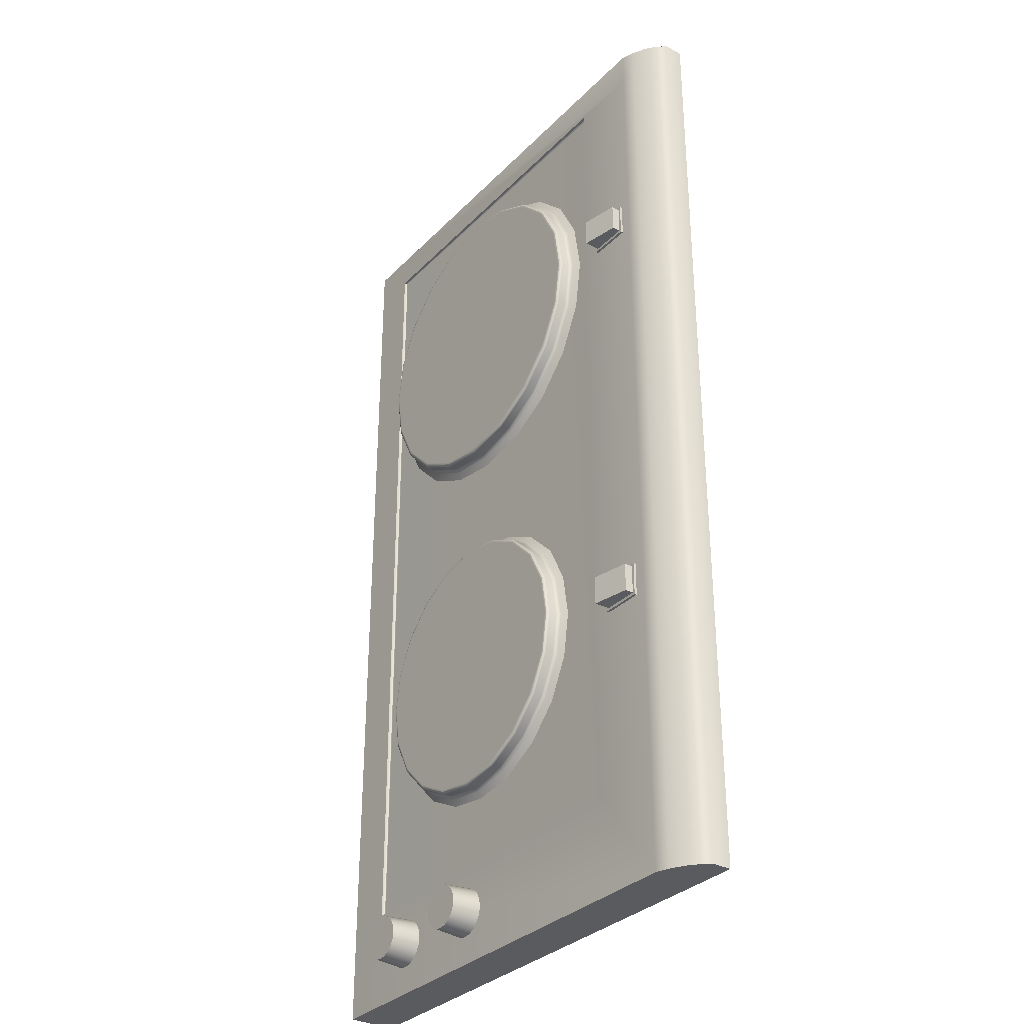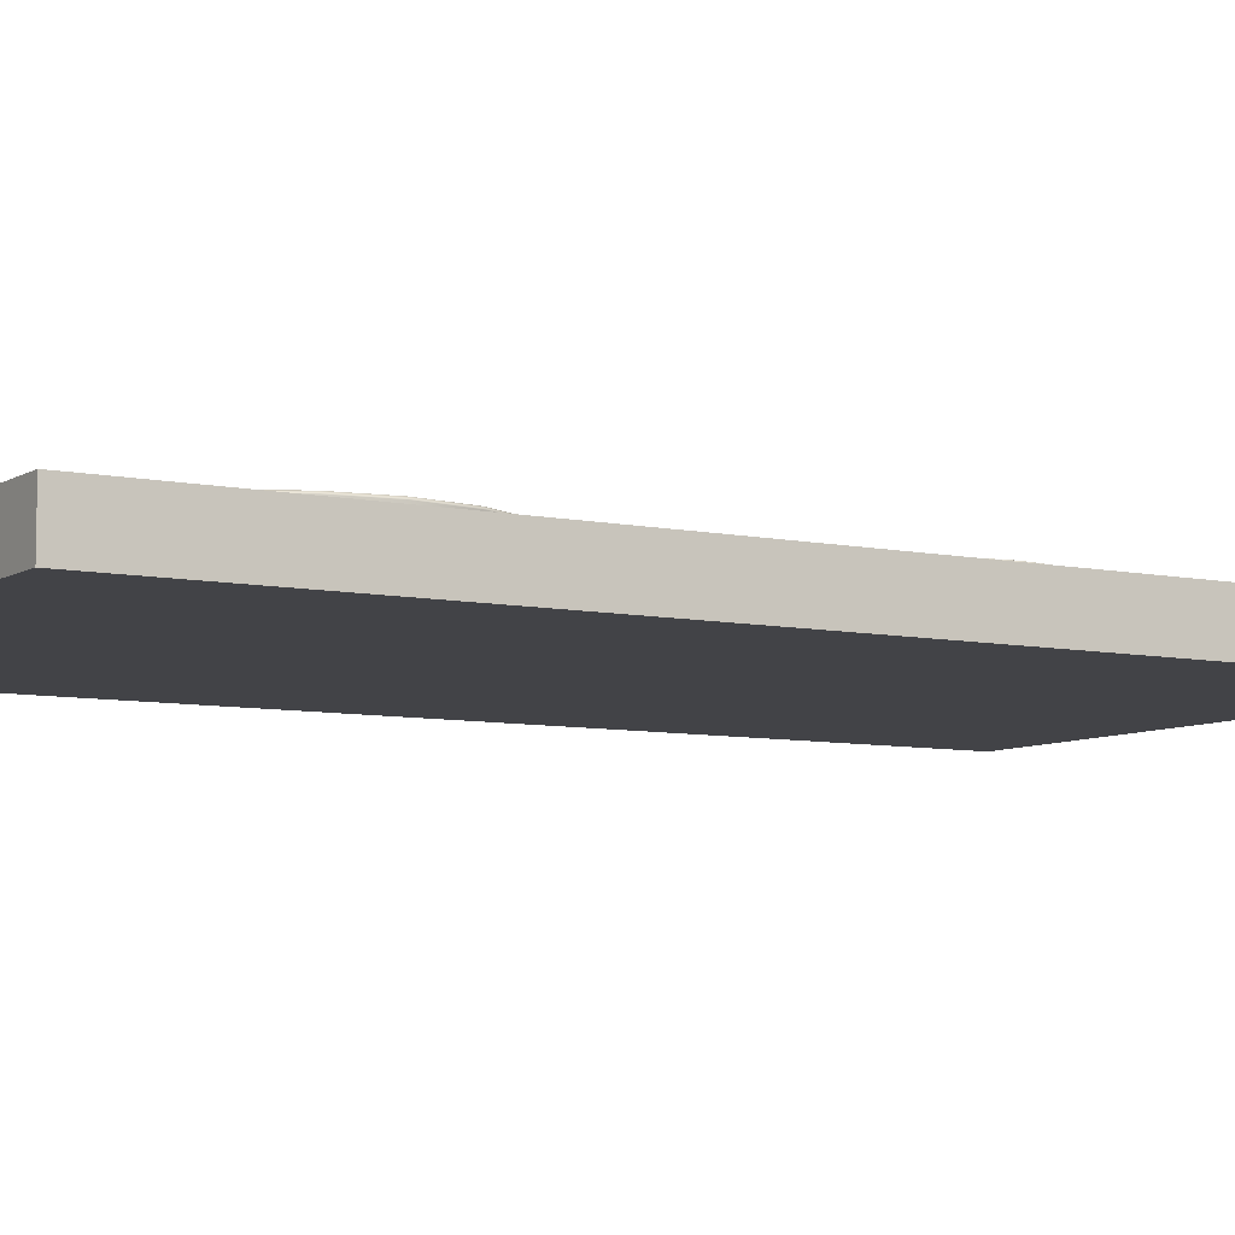
<metadata>
{"format":"obj","ext":"obj","renderer":"f3d","projection":"perspective","resolution":1024,"background":"white","views":[{"elev":-32.4,"azim":-126.1,"up":"+Z"},{"elev":-7.4,"azim":58.6,"up":"+Y"}]}
</metadata>
<code>
g default
v -1.978 -0.1802 12.15
v 2.069 -0.1802 12.15
v 2.069 0.1802 12.15
v 2.069 0.1802 4.771
v -1.978 -0.1802 4.771
v 2.069 -0.1802 4.771
v -1.747 0.1471 12.15
v -1.846 0.09447 12.15
v -1.927 0.03015 12.15
v -1.978 -0.03601 12.15
v -1.645 0.1802 12.15
v -1.978 -0.03601 4.771
v -1.927 0.03015 4.771
v -1.846 0.09447 4.771
v -1.747 0.1471 4.771
v -1.645 0.1802 4.771
v 2.069 0.1802 5.509
v -1.645 0.1802 5.509
v 1.697 0.1802 5.509
v 1.697 0.1802 12.15
v 1.697 0.1802 11.88
v -1.645 0.1802 11.88
v -1.105 0.1802 11.88
v -1.105 0.1802 5.509
v -1.089 0.1532 11.87
v -1.097 0.1554 11.88
v -1.103 0.1613 11.88
v -1.105 0.1694 11.88
v -1.105 0.1694 5.509
v -1.103 0.1613 5.511
v -1.097 0.1554 5.517
v -1.089 0.1532 5.525
v 1.681 0.1532 11.87
v 1.689 0.1554 11.88
v 1.695 0.1613 11.88
v 1.697 0.1694 11.88
v 1.681 0.1532 5.525
v 1.689 0.1554 5.517
v 1.695 0.1613 5.511
v 1.697 0.1694 5.509
v 1.414 0.1694 6.795
v 1.257 0.1694 6.487
v 1.012 0.1694 6.242
v 0.7034 0.1694 6.085
v 0.3612 0.1694 6.03
v 0.01907 0.1694 6.085
v -0.2896 0.1694 6.242
v -0.5346 0.1694 6.487
v -0.6919 0.1694 6.795
v -0.7461 0.1694 7.138
v -0.6919 0.1694 7.48
v -0.5346 0.1694 7.789
v -0.2896 0.1694 8.034
v 0.01907 0.1694 8.191
v 0.3612 0.1694 8.245
v 0.7034 0.1694 8.191
v 1.012 0.1694 8.034
v 1.257 0.1694 7.789
v 1.414 0.1694 7.48
v 1.469 0.1694 7.138
v 1.322 0.3148 6.825
v 1.336 0.312 6.821
v 1.347 0.3045 6.817
v 1.351 0.2942 6.816
v 1.179 0.3148 6.544
v 1.191 0.312 6.535
v 1.2 0.3045 6.529
v 1.203 0.2942 6.526
v 0.9553 0.3148 6.32
v 0.964 0.312 6.308
v 0.9704 0.3045 6.299
v 0.9727 0.2942 6.296
v 0.6735 0.3148 6.177
v 0.6781 0.312 6.162
v 0.6815 0.3045 6.152
v 0.6827 0.2942 6.148
v 0.3612 0.3148 6.127
v 0.3612 0.312 6.112
v 0.3612 0.3045 6.101
v 0.3612 0.2942 6.097
v 0.04896 0.3148 6.177
v 0.04437 0.312 6.162
v 0.04102 0.3045 6.152
v 0.03979 0.2942 6.148
v -0.2328 0.3148 6.32
v -0.2415 0.312 6.308
v -0.2479 0.3045 6.299
v -0.2502 0.2942 6.296
v -0.4563 0.3148 6.544
v -0.4683 0.312 6.535
v -0.4771 0.3045 6.529
v -0.4803 0.2942 6.526
v -0.5999 0.3148 6.825
v -0.614 0.312 6.821
v -0.6243 0.3045 6.817
v -0.6281 0.2942 6.816
v -0.6493 0.3148 7.138
v -0.6642 0.312 7.138
v -0.675 0.3045 7.138
v -0.679 0.2942 7.138
v -0.5999 0.3148 7.45
v -0.614 0.312 7.455
v -0.6243 0.3045 7.458
v -0.6281 0.2942 7.459
v -0.4563 0.3148 7.732
v -0.4683 0.312 7.74
v -0.4771 0.3045 7.747
v -0.4803 0.2942 7.749
v -0.2328 0.3148 7.955
v -0.2415 0.312 7.967
v -0.2479 0.3045 7.976
v -0.2502 0.2942 7.979
v 0.04896 0.3148 8.099
v 0.04437 0.312 8.113
v 0.04102 0.3045 8.123
v 0.03979 0.2942 8.127
v 0.3612 0.3148 8.148
v 0.3612 0.312 8.163
v 0.3612 0.3045 8.174
v 0.3612 0.2942 8.178
v 0.6735 0.3148 8.099
v 0.6781 0.312 8.113
v 0.6815 0.3045 8.123
v 0.6827 0.2942 8.127
v 0.9553 0.3148 7.955
v 0.964 0.312 7.967
v 0.9704 0.3045 7.976
v 0.9727 0.2942 7.979
v 1.179 0.3148 7.732
v 1.191 0.312 7.74
v 1.2 0.3045 7.747
v 1.203 0.2942 7.749
v 1.322 0.3148 7.45
v 1.336 0.312 7.455
v 1.347 0.3045 7.458
v 1.351 0.2942 7.459
v 1.372 0.3148 7.138
v 1.387 0.312 7.138
v 1.398 0.3045 7.138
v 1.402 0.2942 7.138
v 1.37 0.199 6.81
v 1.356 0.2133 6.815
v 1.351 0.2306 6.816
v 1.219 0.199 6.514
v 1.207 0.2133 6.523
v 1.203 0.2306 6.526
v 0.9845 0.199 6.28
v 0.9758 0.2133 6.292
v 0.9727 0.2306 6.296
v 0.6889 0.199 6.129
v 0.6843 0.2133 6.143
v 0.6827 0.2306 6.148
v 0.3612 0.199 6.077
v 0.3612 0.2133 6.092
v 0.3612 0.2306 6.097
v 0.03357 0.199 6.129
v 0.03816 0.2133 6.143
v 0.03979 0.2306 6.148
v -0.262 0.199 6.28
v -0.2533 0.2133 6.292
v -0.2502 0.2306 6.296
v -0.4966 0.199 6.514
v -0.4846 0.2133 6.523
v -0.4803 0.2306 6.526
v -0.6472 0.199 6.81
v -0.6331 0.2133 6.815
v -0.6281 0.2306 6.816
v -0.6991 0.199 7.138
v -0.6843 0.2133 7.138
v -0.679 0.2306 7.138
v -0.6472 0.199 7.465
v -0.6331 0.2133 7.461
v -0.6281 0.2306 7.459
v -0.4966 0.199 7.761
v -0.4846 0.2133 7.752
v -0.4803 0.2306 7.749
v -0.262 0.199 7.996
v -0.2533 0.2133 7.984
v -0.2502 0.2306 7.979
v 0.03357 0.199 8.146
v 0.03816 0.2133 8.132
v 0.03979 0.2306 8.127
v 0.3612 0.199 8.198
v 0.3612 0.2133 8.183
v 0.3612 0.2306 8.178
v 0.6889 0.199 8.146
v 0.6843 0.2133 8.132
v 0.6827 0.2306 8.127
v 0.9845 0.199 7.996
v 0.9758 0.2133 7.984
v 0.9727 0.2306 7.979
v 1.219 0.199 7.761
v 1.207 0.2133 7.752
v 1.203 0.2306 7.749
v 1.37 0.199 7.465
v 1.356 0.2133 7.461
v 1.351 0.2306 7.459
v 1.422 0.199 7.138
v 1.407 0.2133 7.138
v 1.402 0.2306 7.138
v 1.554 0.1694 9.942
v 1.369 0.1694 9.578
v 1.081 0.1694 9.29
v 0.7175 0.1694 9.105
v 0.3149 0.1694 9.041
v -0.0878 0.1694 9.105
v -0.451 0.1694 9.29
v -0.7393 0.1694 9.578
v -0.9244 0.1694 9.942
v -0.9882 0.1694 10.34
v -0.9244 0.1694 10.75
v -0.7393 0.1694 11.11
v -0.451 0.1694 11.4
v -0.0878 0.1694 11.58
v 0.3149 0.1694 11.65
v 0.7175 0.1694 11.58
v 1.081 0.1694 11.4
v 1.369 0.1694 11.11
v 1.554 0.1694 10.75
v 1.618 0.1694 10.34
v 1.446 0.3148 9.977
v 1.462 0.312 9.971
v 1.475 0.3045 9.967
v 1.479 0.2942 9.966
v 1.277 0.3148 9.645
v 1.291 0.312 9.635
v 1.301 0.3045 9.627
v 1.305 0.2942 9.625
v 1.014 0.3148 9.382
v 1.024 0.312 9.368
v 1.032 0.3045 9.358
v 1.034 0.2942 9.354
v 0.6823 0.3148 9.213
v 0.6877 0.312 9.197
v 0.6917 0.3045 9.184
v 0.6931 0.2942 9.18
v 0.3149 0.3148 9.155
v 0.3149 0.312 9.137
v 0.3149 0.3045 9.125
v 0.3149 0.2942 9.12
v -0.05263 0.3148 9.213
v -0.05803 0.312 9.197
v -0.06198 0.3045 9.184
v -0.06342 0.2942 9.18
v -0.3841 0.3148 9.382
v -0.3944 0.312 9.368
v -0.4019 0.3045 9.358
v -0.4047 0.2942 9.354
v -0.6472 0.3148 9.645
v -0.6614 0.312 9.635
v -0.6717 0.3045 9.627
v -0.6755 0.2942 9.625
v -0.8161 0.3148 9.977
v -0.8328 0.312 9.971
v -0.8449 0.3045 9.967
v -0.8494 0.2942 9.966
v -0.8744 0.3148 10.34
v -0.8918 0.312 10.34
v -0.9046 0.3045 10.34
v -0.9093 0.2942 10.34
v -0.8161 0.3148 10.71
v -0.8328 0.312 10.72
v -0.8449 0.3045 10.72
v -0.8494 0.2942 10.72
v -0.6472 0.3148 11.04
v -0.6614 0.312 11.05
v -0.6717 0.3045 11.06
v -0.6755 0.2942 11.06
v -0.3841 0.3148 11.31
v -0.3944 0.312 11.32
v -0.4019 0.3045 11.33
v -0.4047 0.2942 11.33
v -0.05263 0.3148 11.48
v -0.05803 0.312 11.49
v -0.06198 0.3045 11.5
v -0.06342 0.2942 11.51
v 0.3149 0.3148 11.53
v 0.3149 0.312 11.55
v 0.3149 0.3045 11.56
v 0.3149 0.2942 11.57
v 0.6823 0.3148 11.48
v 0.6877 0.312 11.49
v 0.6917 0.3045 11.5
v 0.6931 0.2942 11.51
v 1.014 0.3148 11.31
v 1.024 0.312 11.32
v 1.032 0.3045 11.33
v 1.034 0.2942 11.33
v 1.277 0.3148 11.04
v 1.291 0.312 11.05
v 1.301 0.3045 11.06
v 1.305 0.2942 11.06
v 1.446 0.3148 10.71
v 1.462 0.312 10.72
v 1.475 0.3045 10.72
v 1.479 0.2942 10.72
v 1.504 0.3148 10.34
v 1.522 0.312 10.34
v 1.534 0.3045 10.34
v 1.539 0.2942 10.34
v 1.502 0.199 9.959
v 1.485 0.2133 9.964
v 1.479 0.2306 9.966
v 1.324 0.199 9.611
v 1.31 0.2133 9.621
v 1.305 0.2306 9.625
v 1.048 0.199 9.335
v 1.038 0.2133 9.349
v 1.034 0.2306 9.354
v 0.7004 0.199 9.157
v 0.695 0.2133 9.174
v 0.6931 0.2306 9.18
v 0.3149 0.199 9.096
v 0.3149 0.2133 9.114
v 0.3149 0.2306 9.12
v -0.07074 0.199 9.157
v -0.06534 0.2133 9.174
v -0.06342 0.2306 9.18
v -0.4186 0.199 9.335
v -0.4083 0.2133 9.349
v -0.4047 0.2306 9.354
v -0.6946 0.199 9.611
v -0.6805 0.2133 9.621
v -0.6755 0.2306 9.625
v -0.8719 0.199 9.959
v -0.8552 0.2133 9.964
v -0.8494 0.2306 9.966
v -0.9329 0.199 10.34
v -0.9155 0.2133 10.34
v -0.9093 0.2306 10.34
v -0.8719 0.199 10.73
v -0.8552 0.2133 10.72
v -0.8494 0.2306 10.72
v -0.6946 0.199 11.08
v -0.6805 0.2133 11.07
v -0.6755 0.2306 11.06
v -0.4186 0.199 11.35
v -0.4083 0.2133 11.34
v -0.4047 0.2306 11.33
v -0.07074 0.199 11.53
v -0.06534 0.2133 11.51
v -0.06342 0.2306 11.51
v 0.3149 0.199 11.59
v 0.3149 0.2133 11.57
v 0.3149 0.2306 11.57
v 0.7004 0.199 11.53
v 0.695 0.2133 11.51
v 0.6931 0.2306 11.51
v 1.048 0.199 11.35
v 1.038 0.2133 11.34
v 1.034 0.2306 11.33
v 1.324 0.199 11.08
v 1.31 0.2133 11.07
v 1.305 0.2306 11.06
v 1.502 0.199 10.73
v 1.485 0.2133 10.72
v 1.479 0.2306 10.72
v 1.563 0.199 10.34
v 1.545 0.2133 10.34
v 1.539 0.2306 10.34
v -1.544 0.1799 10.52
v -1.263 0.1799 10.52
v -1.544 0.2626 10.52
v -1.263 0.3188 10.52
v -1.544 0.2626 10.3
v -1.263 0.3188 10.3
v -1.544 0.1799 10.3
v -1.263 0.1799 10.3
v -1.544 0.1992 10.52
v -1.263 0.1992 10.52
v -1.263 0.1992 10.3
v -1.544 0.1992 10.3
v -1.564 0.1799 10.54
v -1.243 0.1799 10.54
v -1.243 0.1992 10.54
v -1.564 0.1992 10.54
v -1.243 0.1799 10.28
v -1.243 0.1992 10.28
v -1.564 0.1992 10.28
v -1.564 0.1799 10.28
v -1.544 0.1799 7.149
v -1.263 0.1799 7.149
v -1.544 0.2626 7.149
v -1.263 0.3188 7.149
v -1.544 0.2626 6.93
v -1.263 0.3188 6.93
v -1.544 0.1799 6.93
v -1.263 0.1799 6.93
v -1.544 0.1992 7.149
v -1.263 0.1992 7.149
v -1.263 0.1992 6.93
v -1.544 0.1992 6.93
v -1.564 0.1799 7.169
v -1.243 0.1799 7.169
v -1.243 0.1992 7.169
v -1.564 0.1992 7.169
v -1.243 0.1799 6.91
v -1.243 0.1992 6.91
v -1.564 0.1992 6.91
v -1.564 0.1799 6.91
v 1.523 0.007189 5.106
v 1.494 0.007189 5.051
v 1.45 0.007189 5.007
v 1.395 0.007189 4.978
v 1.334 0.007189 4.969
v 1.272 0.007189 4.978
v 1.217 0.007189 5.007
v 1.173 0.007189 5.051
v 1.145 0.007189 5.106
v 1.135 0.007189 5.167
v 1.145 0.007189 5.229
v 1.173 0.007189 5.284
v 1.217 0.007189 5.328
v 1.272 0.007189 5.356
v 1.334 0.007189 5.366
v 1.395 0.007189 5.356
v 1.45 0.007189 5.328
v 1.494 0.007189 5.284
v 1.523 0.007189 5.229
v 1.532 0.007189 5.167
v 1.491 0.4044 5.116
v 1.468 0.4044 5.07
v 1.431 0.4044 5.033
v 1.385 0.4044 5.01
v 1.334 0.4044 5.001
v 1.283 0.4044 5.01
v 1.236 0.4044 5.033
v 1.2 0.4044 5.07
v 1.176 0.4044 5.116
v 1.168 0.4044 5.167
v 1.176 0.4044 5.218
v 1.2 0.4044 5.265
v 1.236 0.4044 5.301
v 1.283 0.4044 5.325
v 1.334 0.4044 5.333
v 1.385 0.4044 5.325
v 1.431 0.4044 5.301
v 1.468 0.4044 5.265
v 1.491 0.4044 5.218
v 1.5 0.4044 5.167
v 1.334 0.007189 5.167
v 1.334 0.4044 5.167
v 0.7258 0.007189 5.106
v 0.6976 0.007189 5.051
v 0.6536 0.007189 5.007
v 0.5983 0.007189 4.978
v 0.5369 0.007189 4.969
v 0.4755 0.007189 4.978
v 0.4202 0.007189 5.007
v 0.3762 0.007189 5.051
v 0.348 0.007189 5.106
v 0.3383 0.007189 5.167
v 0.348 0.007189 5.229
v 0.3762 0.007189 5.284
v 0.4202 0.007189 5.328
v 0.4755 0.007189 5.356
v 0.5369 0.007189 5.366
v 0.5983 0.007189 5.356
v 0.6536 0.007189 5.328
v 0.6976 0.007189 5.284
v 0.7258 0.007189 5.229
v 0.7355 0.007189 5.167
v 0.6945 0.4044 5.116
v 0.671 0.4044 5.07
v 0.6343 0.4044 5.033
v 0.5881 0.4044 5.01
v 0.5369 0.4044 5.001
v 0.4857 0.4044 5.01
v 0.4395 0.4044 5.033
v 0.4028 0.4044 5.07
v 0.3792 0.4044 5.116
v 0.3711 0.4044 5.167
v 0.3792 0.4044 5.218
v 0.4028 0.4044 5.265
v 0.4395 0.4044 5.301
v 0.4857 0.4044 5.325
v 0.5369 0.4044 5.333
v 0.5881 0.4044 5.325
v 0.6343 0.4044 5.301
v 0.671 0.4044 5.265
v 0.6945 0.4044 5.218
v 0.7027 0.4044 5.167
v 0.5369 0.007189 5.167
v 0.5369 0.4044 5.167
g pCube5
f 17 19 21 20 3
f 5 6 2 1
f 2 6 4 17 3
f 5 1 10 12
f 10 9 13 12
f 9 8 14 13
f 8 7 15 14
f 7 11 22 18 16 15
f 7 8 9 10 1 2 3 20 11
f 4 6 5 12 13 14 15 16
f 16 18 24 19 17 4
f 20 21 23 22 11
f 22 23 24 18
f 28 27 30 29
f 27 26 31 30
f 26 25 32 31
f 32 25 33 37
f 24 23 28 29
f 23 21 36 28
f 21 19 40 36
f 19 24 29 40
f 27 28 36 35
f 25 26 34 33
f 26 27 35 34
f 35 36 40 39
f 33 34 38 37
f 34 35 39 38
f 29 30 39 40
f 30 31 38 39
f 31 32 37 38
f 41 60 59 58 57 56 55 54 53 52 51 50 49 48 47 46 45 44 43 42
f 61 65 69 73 77 81 85 89 93 97 101 105 109 113 117 121 125 129 133 137
f 63 64 68 67
f 61 62 66 65
f 62 63 67 66
f 67 68 72 71
f 65 66 70 69
f 66 67 71 70
f 71 72 76 75
f 69 70 74 73
f 70 71 75 74
f 75 76 80 79
f 73 74 78 77
f 74 75 79 78
f 79 80 84 83
f 77 78 82 81
f 78 79 83 82
f 83 84 88 87
f 81 82 86 85
f 82 83 87 86
f 87 88 92 91
f 85 86 90 89
f 86 87 91 90
f 91 92 96 95
f 89 90 94 93
f 90 91 95 94
f 95 96 100 99
f 93 94 98 97
f 94 95 99 98
f 99 100 104 103
f 97 98 102 101
f 98 99 103 102
f 103 104 108 107
f 101 102 106 105
f 102 103 107 106
f 107 108 112 111
f 105 106 110 109
f 106 107 111 110
f 111 112 116 115
f 109 110 114 113
f 110 111 115 114
f 115 116 120 119
f 113 114 118 117
f 114 115 119 118
f 119 120 124 123
f 117 118 122 121
f 118 119 123 122
f 123 124 128 127
f 121 122 126 125
f 122 123 127 126
f 127 128 132 131
f 125 126 130 129
f 126 127 131 130
f 131 132 136 135
f 129 130 134 133
f 130 131 135 134
f 135 136 140 139
f 133 134 138 137
f 134 135 139 138
f 64 63 139 140
f 63 62 138 139
f 62 61 137 138
f 41 42 144 141
f 42 43 147 144
f 43 44 150 147
f 44 45 153 150
f 45 46 156 153
f 46 47 159 156
f 47 48 162 159
f 48 49 165 162
f 49 50 168 165
f 50 51 171 168
f 51 52 174 171
f 52 53 177 174
f 53 54 180 177
f 54 55 183 180
f 55 56 186 183
f 56 57 189 186
f 57 58 192 189
f 58 59 195 192
f 59 60 198 195
f 60 41 141 198
f 143 146 68 64
f 146 149 72 68
f 149 152 76 72
f 152 155 80 76
f 155 158 84 80
f 158 161 88 84
f 161 164 92 88
f 164 167 96 92
f 167 170 100 96
f 170 173 104 100
f 173 176 108 104
f 176 179 112 108
f 179 182 116 112
f 182 185 120 116
f 185 188 124 120
f 188 191 128 124
f 191 194 132 128
f 194 197 136 132
f 197 200 140 136
f 200 143 64 140
f 141 142 199 198
f 142 143 200 199
f 143 142 145 146
f 142 141 144 145
f 146 145 148 149
f 145 144 147 148
f 149 148 151 152
f 148 147 150 151
f 152 151 154 155
f 151 150 153 154
f 155 154 157 158
f 154 153 156 157
f 158 157 160 161
f 157 156 159 160
f 161 160 163 164
f 160 159 162 163
f 164 163 166 167
f 163 162 165 166
f 167 166 169 170
f 166 165 168 169
f 170 169 172 173
f 169 168 171 172
f 173 172 175 176
f 172 171 174 175
f 176 175 178 179
f 175 174 177 178
f 179 178 181 182
f 178 177 180 181
f 182 181 184 185
f 181 180 183 184
f 185 184 187 188
f 184 183 186 187
f 188 187 190 191
f 187 186 189 190
f 191 190 193 194
f 190 189 192 193
f 194 193 196 197
f 193 192 195 196
f 197 196 199 200
f 196 195 198 199
f 201 220 219 218 217 216 215 214 213 212 211 210 209 208 207 206 205 204 203 202
f 221 225 229 233 237 241 245 249 253 257 261 265 269 273 277 281 285 289 293 297
f 223 224 228 227
f 221 222 226 225
f 222 223 227 226
f 227 228 232 231
f 225 226 230 229
f 226 227 231 230
f 231 232 236 235
f 229 230 234 233
f 230 231 235 234
f 235 236 240 239
f 233 234 238 237
f 234 235 239 238
f 239 240 244 243
f 237 238 242 241
f 238 239 243 242
f 243 244 248 247
f 241 242 246 245
f 242 243 247 246
f 247 248 252 251
f 245 246 250 249
f 246 247 251 250
f 251 252 256 255
f 249 250 254 253
f 250 251 255 254
f 255 256 260 259
f 253 254 258 257
f 254 255 259 258
f 259 260 264 263
f 257 258 262 261
f 258 259 263 262
f 263 264 268 267
f 261 262 266 265
f 262 263 267 266
f 267 268 272 271
f 265 266 270 269
f 266 267 271 270
f 271 272 276 275
f 269 270 274 273
f 270 271 275 274
f 275 276 280 279
f 273 274 278 277
f 274 275 279 278
f 279 280 284 283
f 277 278 282 281
f 278 279 283 282
f 283 284 288 287
f 281 282 286 285
f 282 283 287 286
f 287 288 292 291
f 285 286 290 289
f 286 287 291 290
f 291 292 296 295
f 289 290 294 293
f 290 291 295 294
f 295 296 300 299
f 293 294 298 297
f 294 295 299 298
f 224 223 299 300
f 223 222 298 299
f 222 221 297 298
f 201 202 304 301
f 202 203 307 304
f 203 204 310 307
f 204 205 313 310
f 205 206 316 313
f 206 207 319 316
f 207 208 322 319
f 208 209 325 322
f 209 210 328 325
f 210 211 331 328
f 211 212 334 331
f 212 213 337 334
f 213 214 340 337
f 214 215 343 340
f 215 216 346 343
f 216 217 349 346
f 217 218 352 349
f 218 219 355 352
f 219 220 358 355
f 220 201 301 358
f 303 306 228 224
f 306 309 232 228
f 309 312 236 232
f 312 315 240 236
f 315 318 244 240
f 318 321 248 244
f 321 324 252 248
f 324 327 256 252
f 327 330 260 256
f 330 333 264 260
f 333 336 268 264
f 336 339 272 268
f 339 342 276 272
f 342 345 280 276
f 345 348 284 280
f 348 351 288 284
f 351 354 292 288
f 354 357 296 292
f 357 360 300 296
f 360 303 224 300
f 301 302 359 358
f 302 303 360 359
f 303 302 305 306
f 302 301 304 305
f 306 305 308 309
f 305 304 307 308
f 309 308 311 312
f 308 307 310 311
f 312 311 314 315
f 311 310 313 314
f 315 314 317 318
f 314 313 316 317
f 318 317 320 321
f 317 316 319 320
f 321 320 323 324
f 320 319 322 323
f 324 323 326 327
f 323 322 325 326
f 327 326 329 330
f 326 325 328 329
f 330 329 332 333
f 329 328 331 332
f 333 332 335 336
f 332 331 334 335
f 336 335 338 339
f 335 334 337 338
f 339 338 341 342
f 338 337 340 341
f 342 341 344 345
f 341 340 343 344
f 345 344 347 348
f 344 343 346 347
f 348 347 350 351
f 347 346 349 350
f 351 350 353 354
f 350 349 352 353
f 354 353 356 357
f 353 352 355 356
f 357 356 359 360
f 356 355 358 359
f 369 370 364 363
f 363 364 366 365
f 365 366 371 372
f 367 368 362 361
f 370 371 366 364
f 372 369 363 365
f 373 374 375 376
f 374 377 378 375
f 379 378 377 380
f 380 373 376 379
f 361 362 374 373
f 370 369 376 375
f 362 368 377 374
f 371 370 375 378
f 372 371 378 379
f 368 367 380 377
f 367 361 373 380
f 369 372 379 376
f 389 390 384 383
f 383 384 386 385
f 385 386 391 392
f 387 388 382 381
f 390 391 386 384
f 392 389 383 385
f 393 394 395 396
f 394 397 398 395
f 399 398 397 400
f 400 393 396 399
f 381 382 394 393
f 390 389 396 395
f 382 388 397 394
f 391 390 395 398
f 392 391 398 399
f 388 387 400 397
f 387 381 393 400
f 389 392 399 396
f 401 402 422 421
f 402 403 423 422
f 403 404 424 423
f 404 405 425 424
f 405 406 426 425
f 406 407 427 426
f 407 408 428 427
f 408 409 429 428
f 409 410 430 429
f 410 411 431 430
f 411 412 432 431
f 412 413 433 432
f 413 414 434 433
f 414 415 435 434
f 415 416 436 435
f 416 417 437 436
f 417 418 438 437
f 418 419 439 438
f 419 420 440 439
f 420 401 421 440
f 402 401 441
f 403 402 441
f 404 403 441
f 405 404 441
f 406 405 441
f 407 406 441
f 408 407 441
f 409 408 441
f 410 409 441
f 411 410 441
f 412 411 441
f 413 412 441
f 414 413 441
f 415 414 441
f 416 415 441
f 417 416 441
f 418 417 441
f 419 418 441
f 420 419 441
f 401 420 441
f 421 422 442
f 422 423 442
f 423 424 442
f 424 425 442
f 425 426 442
f 426 427 442
f 427 428 442
f 428 429 442
f 429 430 442
f 430 431 442
f 431 432 442
f 432 433 442
f 433 434 442
f 434 435 442
f 435 436 442
f 436 437 442
f 437 438 442
f 438 439 442
f 439 440 442
f 440 421 442
f 443 444 464 463
f 444 445 465 464
f 445 446 466 465
f 446 447 467 466
f 447 448 468 467
f 448 449 469 468
f 449 450 470 469
f 450 451 471 470
f 451 452 472 471
f 452 453 473 472
f 453 454 474 473
f 454 455 475 474
f 455 456 476 475
f 456 457 477 476
f 457 458 478 477
f 458 459 479 478
f 459 460 480 479
f 460 461 481 480
f 461 462 482 481
f 462 443 463 482
f 444 443 483
f 445 444 483
f 446 445 483
f 447 446 483
f 448 447 483
f 449 448 483
f 450 449 483
f 451 450 483
f 452 451 483
f 453 452 483
f 454 453 483
f 455 454 483
f 456 455 483
f 457 456 483
f 458 457 483
f 459 458 483
f 460 459 483
f 461 460 483
f 462 461 483
f 443 462 483
f 463 464 484
f 464 465 484
f 465 466 484
f 466 467 484
f 467 468 484
f 468 469 484
f 469 470 484
f 470 471 484
f 471 472 484
f 472 473 484
f 473 474 484
f 474 475 484
f 475 476 484
f 476 477 484
f 477 478 484
f 478 479 484
f 479 480 484
f 480 481 484
f 481 482 484
f 482 463 484

</code>
